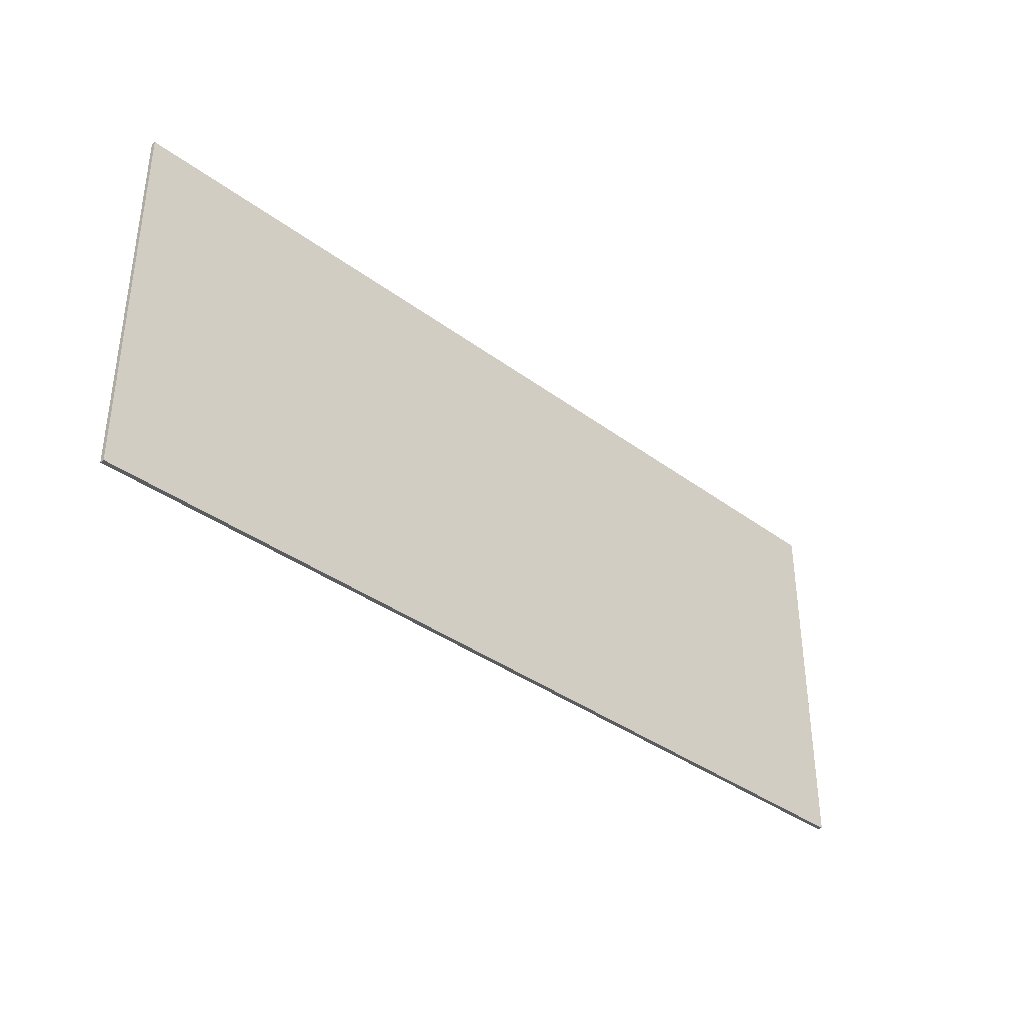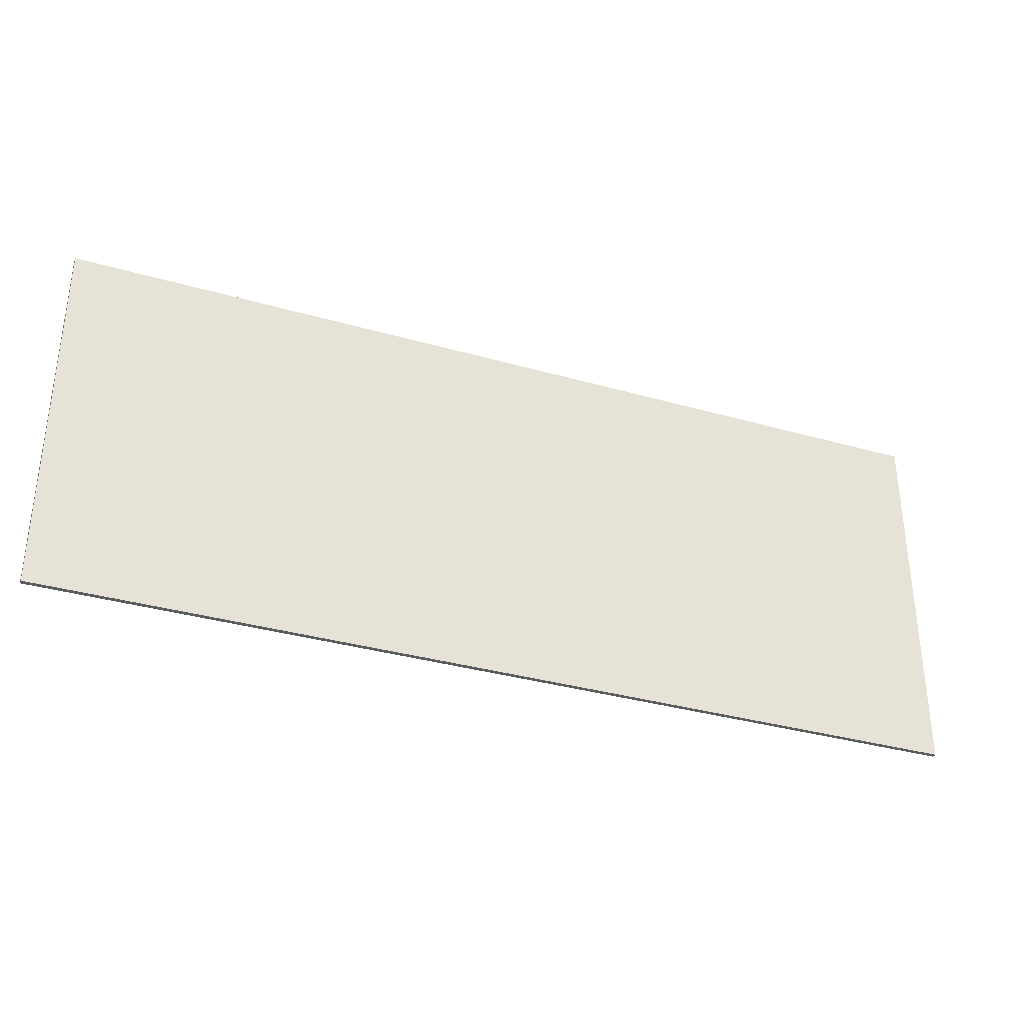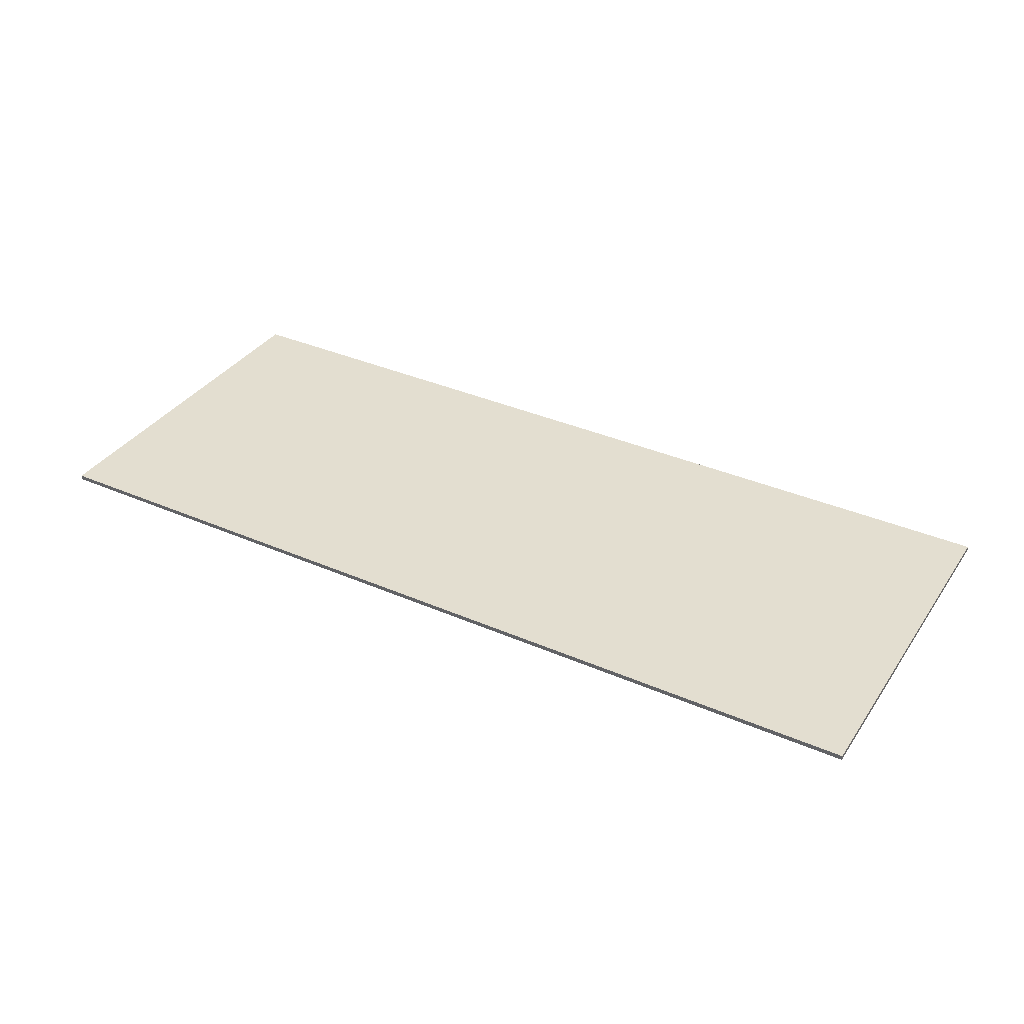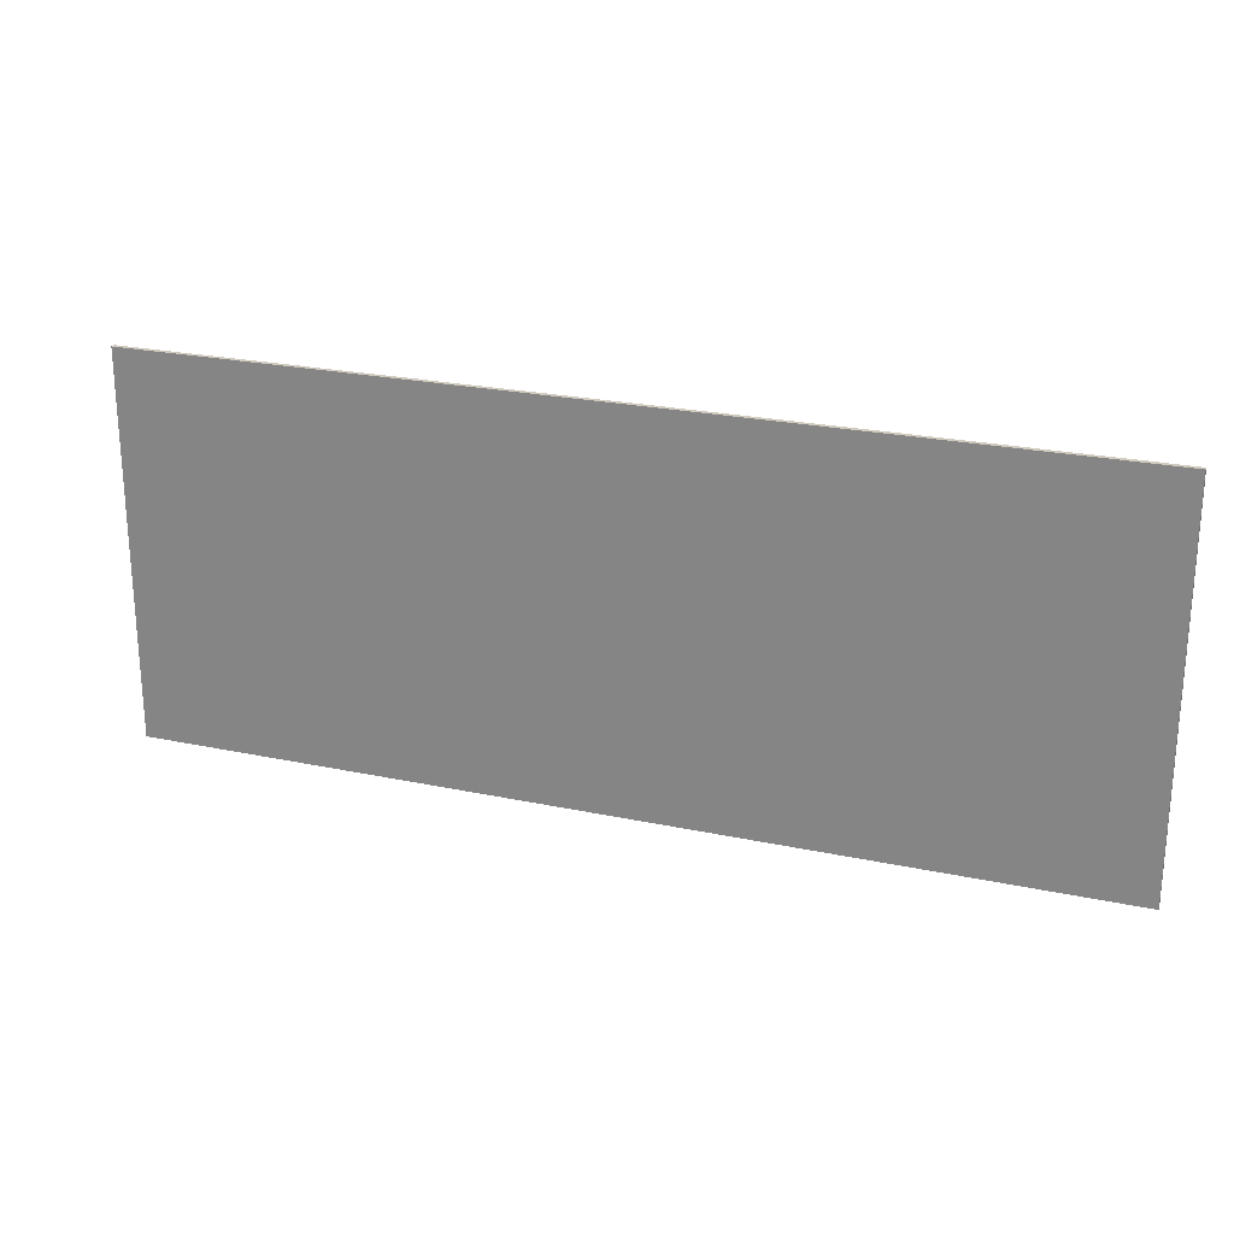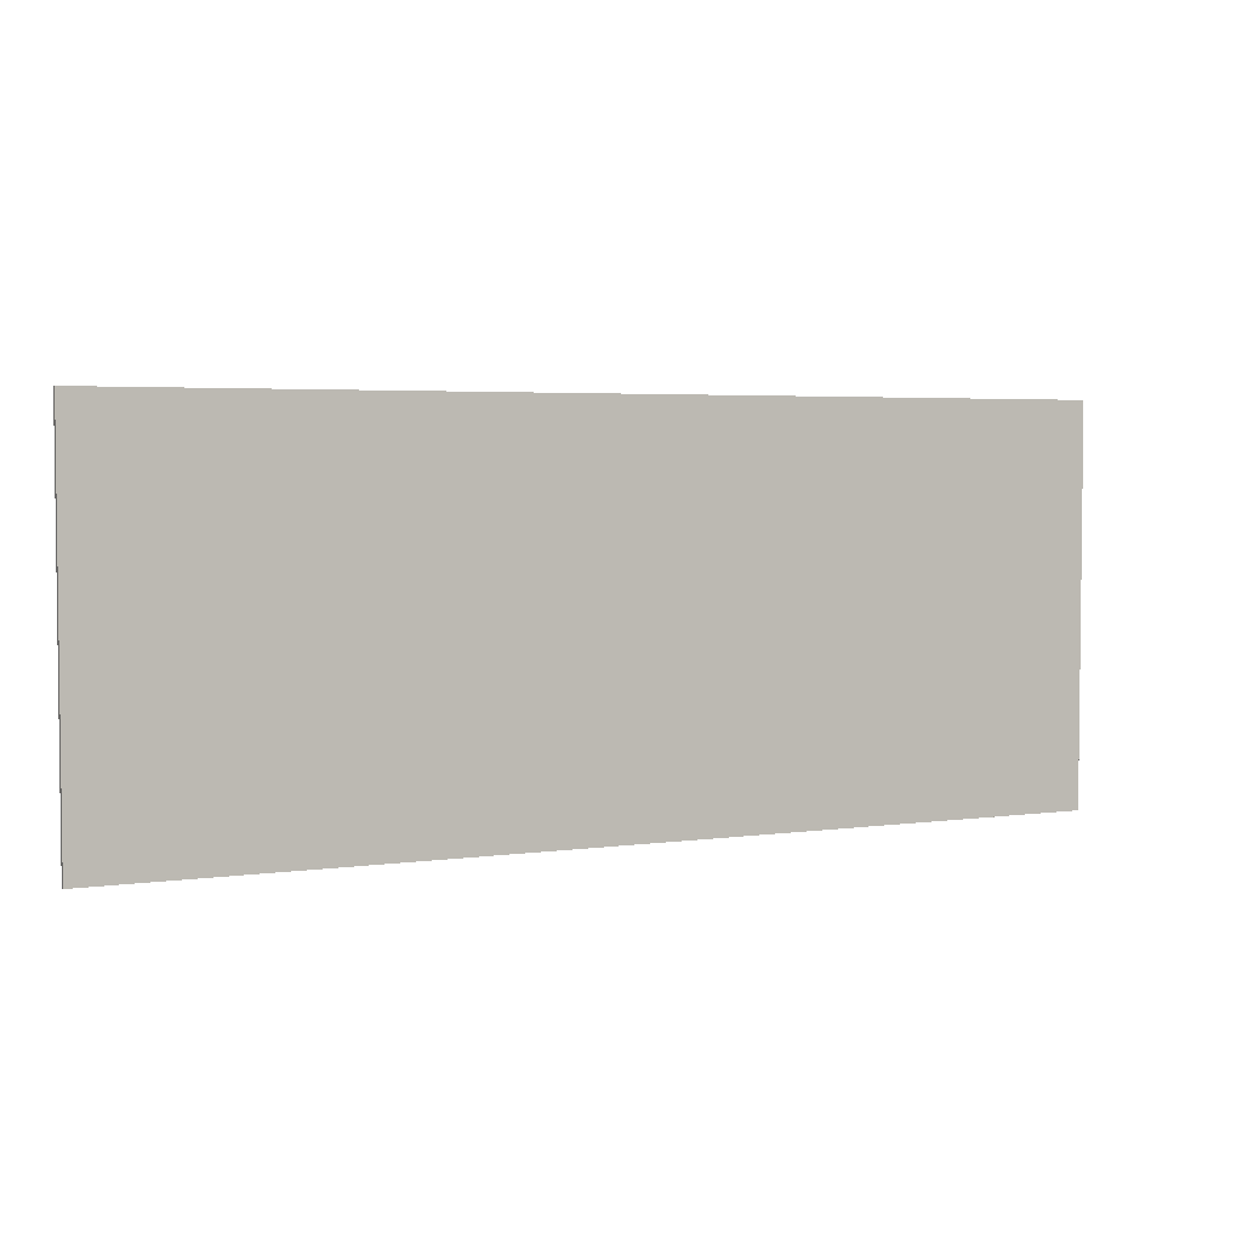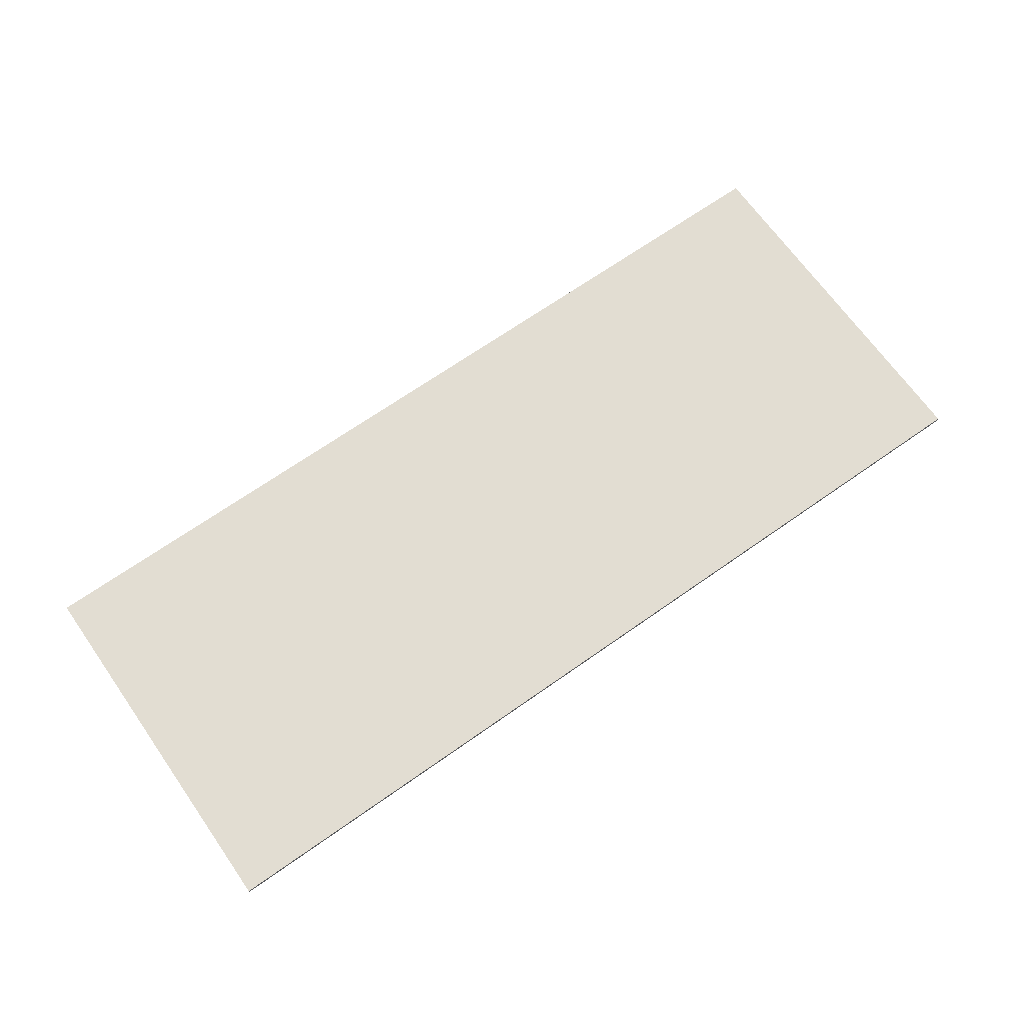
<metadata>
{"format":"obj","ext":"obj","renderer":"f3d","projection":"perspective","resolution":1024,"background":"white","views":[{"elev":-36.6,"azim":-44.0,"up":"+Z"},{"elev":-34.1,"azim":158.8,"up":"+Z"},{"elev":35.7,"azim":-150.1,"up":"+Y"},{"elev":23.4,"azim":19.8,"up":"+Z"},{"elev":3.9,"azim":-25.3,"up":"+Z"},{"elev":68.2,"azim":-35.2,"up":"+Y"}]}
</metadata>
<code>
o
v -10 0 4
v -10 0 3.9
v -10 0 -4
v -10 0 -4.1
v -10 0.1 4
v -10 0.1 3.9
v -10 0.1 -4
v -10 0.1 -4.1
v 10 0 4
v 10 0 3.9
v 10 0 -4
v 10 0 -4.1
v 10 0.1 4
v 10 0.1 3.9
v 10 0.1 -4
v 10 0.1 -4.1
v -10 0 4
v -10 0.1 4
v -8.5 0 4
v -8.5 0.1 4
v -8 0 4
v -8 0.1 4
v -6.5 0 4
v -6.5 0.1 4
v -6 0 4
v -6 0.1 4
v -4.5 0 4
v -4.5 0.1 4
v -4 0 4
v -4 0.1 4
v -2.6 0 4
v -2.6 0.1 4
v -2 0 4
v -2 0.1 4
v -0.5 0 4
v -0.5 0.1 4
v 0.5 0 4
v 0.5 0.1 4
v 2.1 0 4
v 2.1 0.1 4
v 2.6 0 4
v 2.6 0.1 4
v 4 0 4
v 4 0.1 4
v 4.5 0 4
v 4.5 0.1 4
v 6 0 4
v 6 0.1 4
v 6.5 0 4
v 6.5 0.1 4
v 8 0 4
v 8 0.1 4
v 8.5 0 4
v 8.5 0.1 4
v 10 0 4
v 10 0.1 4
v -10 0 -4.1
v -10 0.1 -4.1
v -8.5 0 -4.1
v -8.5 0.1 -4.1
v -8 0 -4.1
v -8 0.1 -4.1
v -6.5 0 -4.1
v -6.5 0.1 -4.1
v -6 0 -4.1
v -6 0.1 -4.1
v -4.5 0 -4.1
v -4.5 0.1 -4.1
v -4 0 -4.1
v -4 0.1 -4.1
v -2.6 0 -4.1
v -2.6 0.1 -4.1
v -2 0 -4.1
v -2 0.1 -4.1
v -0.5 0 -4.1
v -0.5 0.1 -4.1
v 0.5 0 -4.1
v 0.5 0.1 -4.1
v 2.1 0 -4.1
v 2.1 0.1 -4.1
v 2.6 0 -4.1
v 2.6 0.1 -4.1
v 4 0 -4.1
v 4 0.1 -4.1
v 4.5 0 -4.1
v 4.5 0.1 -4.1
v 6 0 -4.1
v 6 0.1 -4.1
v 6.5 0 -4.1
v 6.5 0.1 -4.1
v 8 0 -4.1
v 8 0.1 -4.1
v 8.5 0 -4.1
v 8.5 0.1 -4.1
v 10 0 -4.1
v 10 0.1 -4.1
v -10 0 4
v -8.5 0 4
v -8 0 4
v -6.5 0 4
v -6 0 4
v -4.5 0 4
v -4 0 4
v -2.6 0 4
v -2 0 4
v -0.5 0 4
v 0.5 0 4
v 2.1 0 4
v 2.6 0 4
v 4 0 4
v 4.5 0 4
v 6 0 4
v 6.5 0 4
v 8 0 4
v 8.5 0 4
v 10 0 4
v -10 0 3.9
v -8.5 0 3.9
v -8 0 3.9
v -6.5 0 3.9
v -6 0 3.9
v -4.5 0 3.9
v -4 0 3.9
v -2.6 0 3.9
v -2 0 3.9
v -0.5 0 3.9
v 0.5 0 3.9
v 2.1 0 3.9
v 2.6 0 3.9
v 4 0 3.9
v 4.5 0 3.9
v 6 0 3.9
v 6.5 0 3.9
v 8 0 3.9
v 8.5 0 3.9
v 10 0 3.9
v -10 0 -4
v -8.5 0 -4
v -8 0 -4
v -6.5 0 -4
v -6 0 -4
v -4.5 0 -4
v -4 0 -4
v -2.6 0 -4
v -2 0 -4
v -0.5 0 -4
v 0.5 0 -4
v 2.1 0 -4
v 2.6 0 -4
v 4 0 -4
v 4.5 0 -4
v 6 0 -4
v 6.5 0 -4
v 8 0 -4
v 8.5 0 -4
v 10 0 -4
v -10 0 -4.1
v -8.5 0 -4.1
v -8 0 -4.1
v -6.5 0 -4.1
v -6 0 -4.1
v -4.5 0 -4.1
v -4 0 -4.1
v -2.6 0 -4.1
v -2 0 -4.1
v -0.5 0 -4.1
v 0.5 0 -4.1
v 2.1 0 -4.1
v 2.6 0 -4.1
v 4 0 -4.1
v 4.5 0 -4.1
v 6 0 -4.1
v 6.5 0 -4.1
v 8 0 -4.1
v 8.5 0 -4.1
v 10 0 -4.1
v -10 0.1 4
v -8.5 0.1 4
v -8 0.1 4
v -6.5 0.1 4
v -6 0.1 4
v -4.5 0.1 4
v -4 0.1 4
v -2.6 0.1 4
v -2 0.1 4
v -0.5 0.1 4
v 0.5 0.1 4
v 2.1 0.1 4
v 2.6 0.1 4
v 4 0.1 4
v 4.5 0.1 4
v 6 0.1 4
v 6.5 0.1 4
v 8 0.1 4
v 8.5 0.1 4
v 10 0.1 4
v -10 0.1 3.9
v -8.5 0.1 3.9
v -8 0.1 3.9
v -6.5 0.1 3.9
v -6 0.1 3.9
v -4.5 0.1 3.9
v -4 0.1 3.9
v -2.6 0.1 3.9
v -2 0.1 3.9
v -0.5 0.1 3.9
v 0.5 0.1 3.9
v 2.1 0.1 3.9
v 2.6 0.1 3.9
v 4 0.1 3.9
v 4.5 0.1 3.9
v 6 0.1 3.9
v 6.5 0.1 3.9
v 8 0.1 3.9
v 8.5 0.1 3.9
v 10 0.1 3.9
v -10 0.1 -4
v -8.5 0.1 -4
v -8 0.1 -4
v -6.5 0.1 -4
v -6 0.1 -4
v -4.5 0.1 -4
v -4 0.1 -4
v -2.6 0.1 -4
v -2 0.1 -4
v -0.5 0.1 -4
v 0.5 0.1 -4
v 2.1 0.1 -4
v 2.6 0.1 -4
v 4 0.1 -4
v 4.5 0.1 -4
v 6 0.1 -4
v 6.5 0.1 -4
v 8 0.1 -4
v 8.5 0.1 -4
v 10 0.1 -4
v -10 0.1 -4.1
v -8.5 0.1 -4.1
v -8 0.1 -4.1
v -6.5 0.1 -4.1
v -6 0.1 -4.1
v -4.5 0.1 -4.1
v -4 0.1 -4.1
v -2.6 0.1 -4.1
v -2 0.1 -4.1
v -0.5 0.1 -4.1
v 0.5 0.1 -4.1
v 2.1 0.1 -4.1
v 2.6 0.1 -4.1
v 4 0.1 -4.1
v 4.5 0.1 -4.1
v 6 0.1 -4.1
v 6.5 0.1 -4.1
v 8 0.1 -4.1
v 8.5 0.1 -4.1
v 10 0.1 -4.1
f 5 2 1
f 6 3 2
f 6 2 5
f 7 4 3
f 7 3 6
f 8 4 7
f 9 10 13
f 10 11 14
f 13 10 14
f 11 12 15
f 14 11 15
f 15 12 16
f 19 18 17
f 20 18 19
f 21 20 19
f 22 20 21
f 23 22 21
f 24 22 23
f 25 24 23
f 26 24 25
f 27 26 25
f 28 26 27
f 29 28 27
f 30 28 29
f 31 30 29
f 32 30 31
f 33 32 31
f 34 32 33
f 35 34 33
f 36 34 35
f 37 36 35
f 38 36 37
f 39 38 37
f 40 38 39
f 41 40 39
f 42 40 41
f 43 42 41
f 44 42 43
f 45 44 43
f 46 44 45
f 47 46 45
f 48 46 47
f 49 48 47
f 50 48 49
f 51 50 49
f 52 50 51
f 53 52 51
f 54 52 53
f 55 54 53
f 56 54 55
f 57 58 59
f 59 58 60
f 59 60 61
f 61 60 62
f 61 62 63
f 63 62 64
f 63 64 65
f 65 64 66
f 65 66 67
f 67 66 68
f 67 68 69
f 69 68 70
f 69 70 71
f 71 70 72
f 71 72 73
f 73 72 74
f 73 74 75
f 75 74 76
f 75 76 77
f 77 76 78
f 77 78 79
f 79 78 80
f 79 80 81
f 81 80 82
f 81 82 83
f 83 82 84
f 83 84 85
f 85 84 86
f 85 86 87
f 87 86 88
f 87 88 89
f 89 88 90
f 89 90 91
f 91 90 92
f 91 92 93
f 93 92 94
f 93 94 95
f 95 94 96
f 117 98 97
f 118 99 98
f 118 98 117
f 119 100 99
f 119 99 118
f 120 101 100
f 120 100 119
f 121 102 101
f 121 101 120
f 122 103 102
f 122 102 121
f 123 104 103
f 123 103 122
f 124 105 104
f 124 104 123
f 125 106 105
f 125 105 124
f 126 107 106
f 126 106 125
f 127 108 107
f 127 107 126
f 128 109 108
f 128 108 127
f 129 110 109
f 129 109 128
f 130 111 110
f 130 110 129
f 131 112 111
f 131 111 130
f 132 113 112
f 132 112 131
f 133 114 113
f 133 113 132
f 134 115 114
f 134 114 133
f 135 116 115
f 135 115 134
f 136 116 135
f 137 134 133
f 137 118 117
f 137 136 135
f 137 135 134
f 137 133 132
f 137 132 131
f 137 131 130
f 137 130 129
f 137 129 128
f 137 128 127
f 137 127 126
f 137 126 125
f 137 125 124
f 137 124 123
f 137 123 122
f 137 122 121
f 137 121 120
f 137 120 119
f 137 119 118
f 138 136 137
f 139 136 138
f 140 136 139
f 141 136 140
f 142 136 141
f 143 136 142
f 144 136 143
f 145 136 144
f 146 136 145
f 147 136 146
f 148 136 147
f 149 136 148
f 150 136 149
f 151 136 150
f 152 136 151
f 153 136 152
f 154 136 153
f 155 136 154
f 156 136 155
f 157 138 137
f 158 139 138
f 158 138 157
f 159 140 139
f 159 139 158
f 160 141 140
f 160 140 159
f 161 142 141
f 161 141 160
f 162 143 142
f 162 142 161
f 163 144 143
f 163 143 162
f 164 145 144
f 164 144 163
f 165 146 145
f 165 145 164
f 166 147 146
f 166 146 165
f 167 148 147
f 167 147 166
f 168 149 148
f 168 148 167
f 169 150 149
f 169 149 168
f 170 151 150
f 170 150 169
f 171 152 151
f 171 151 170
f 172 153 152
f 172 152 171
f 173 154 153
f 173 153 172
f 174 155 154
f 174 154 173
f 175 156 155
f 175 155 174
f 176 156 175
f 177 178 197
f 178 179 198
f 197 178 198
f 179 180 199
f 198 179 199
f 180 181 200
f 199 180 200
f 181 182 201
f 200 181 201
f 182 183 202
f 201 182 202
f 183 184 203
f 202 183 203
f 184 185 204
f 203 184 204
f 185 186 205
f 204 185 205
f 186 187 206
f 205 186 206
f 187 188 207
f 206 187 207
f 188 189 208
f 207 188 208
f 189 190 209
f 208 189 209
f 190 191 210
f 209 190 210
f 191 192 211
f 210 191 211
f 192 193 212
f 211 192 212
f 193 194 213
f 212 193 213
f 194 195 214
f 213 194 214
f 195 196 215
f 214 195 215
f 215 196 216
f 213 214 217
f 197 198 217
f 215 216 217
f 214 215 217
f 212 213 217
f 211 212 217
f 210 211 217
f 209 210 217
f 208 209 217
f 207 208 217
f 206 207 217
f 205 206 217
f 204 205 217
f 203 204 217
f 202 203 217
f 201 202 217
f 200 201 217
f 199 200 217
f 198 199 217
f 217 216 218
f 218 216 219
f 219 216 220
f 220 216 221
f 221 216 222
f 222 216 223
f 223 216 224
f 224 216 225
f 225 216 226
f 226 216 227
f 227 216 228
f 228 216 229
f 229 216 230
f 230 216 231
f 231 216 232
f 232 216 233
f 233 216 234
f 234 216 235
f 235 216 236
f 217 218 237
f 218 219 238
f 237 218 238
f 219 220 239
f 238 219 239
f 220 221 240
f 239 220 240
f 221 222 241
f 240 221 241
f 222 223 242
f 241 222 242
f 223 224 243
f 242 223 243
f 224 225 244
f 243 224 244
f 225 226 245
f 244 225 245
f 226 227 246
f 245 226 246
f 227 228 247
f 246 227 247
f 228 229 248
f 247 228 248
f 229 230 249
f 248 229 249
f 230 231 250
f 249 230 250
f 231 232 251
f 250 231 251
f 232 233 252
f 251 232 252
f 233 234 253
f 252 233 253
f 234 235 254
f 253 234 254
f 235 236 255
f 254 235 255
f 255 236 256

</code>
